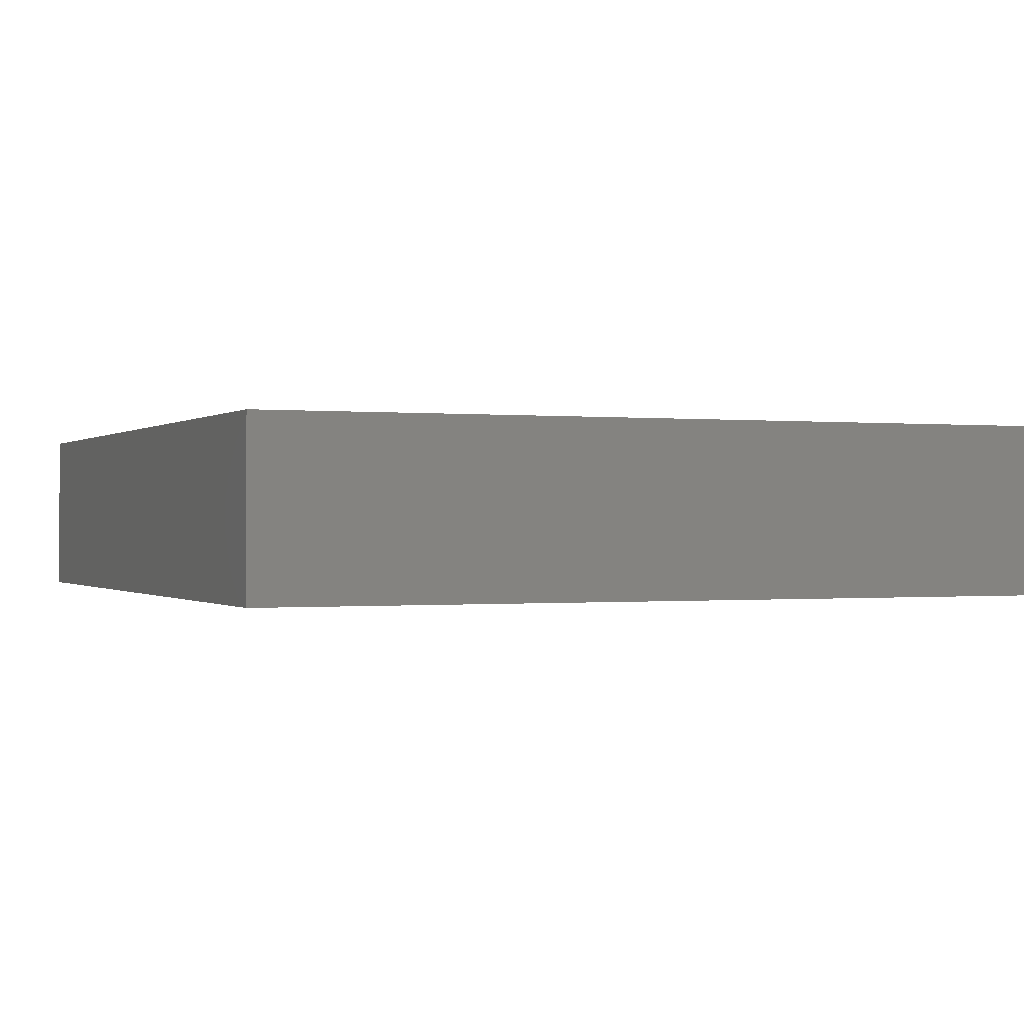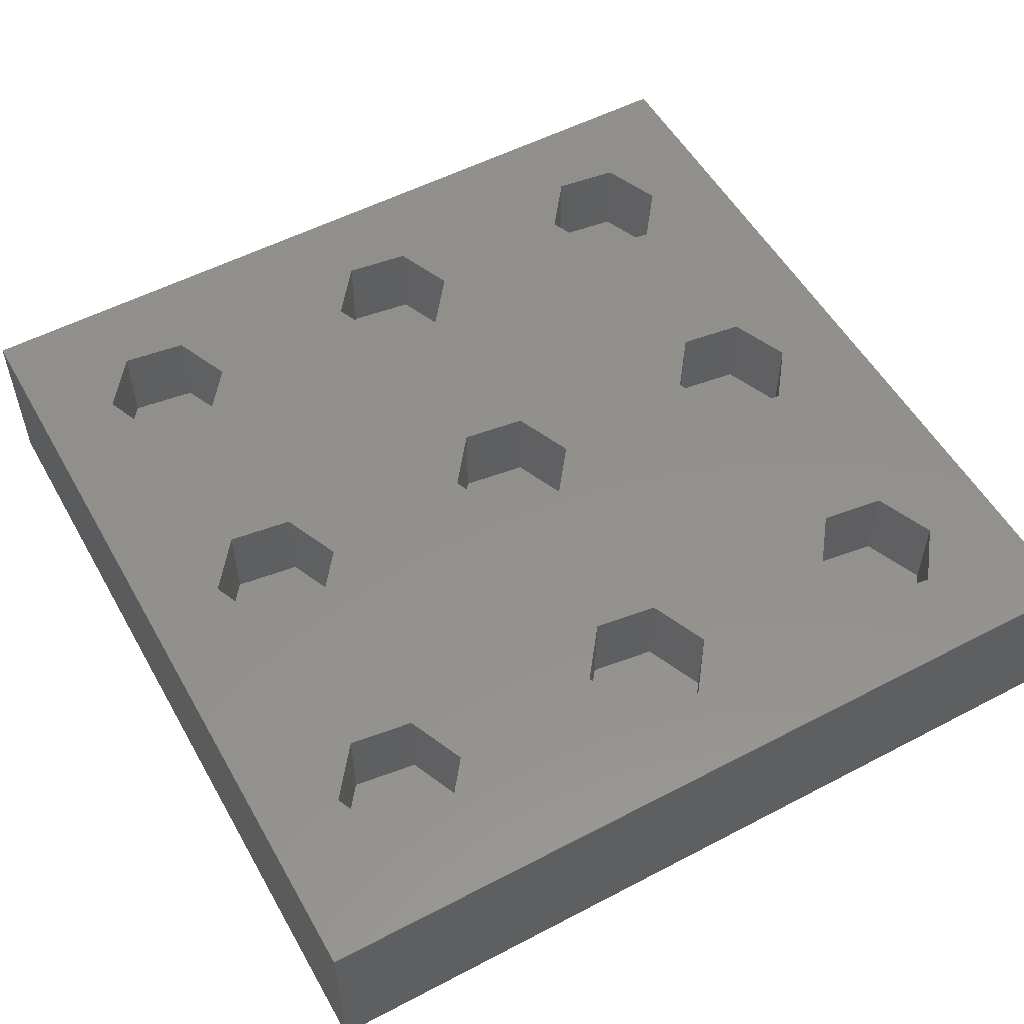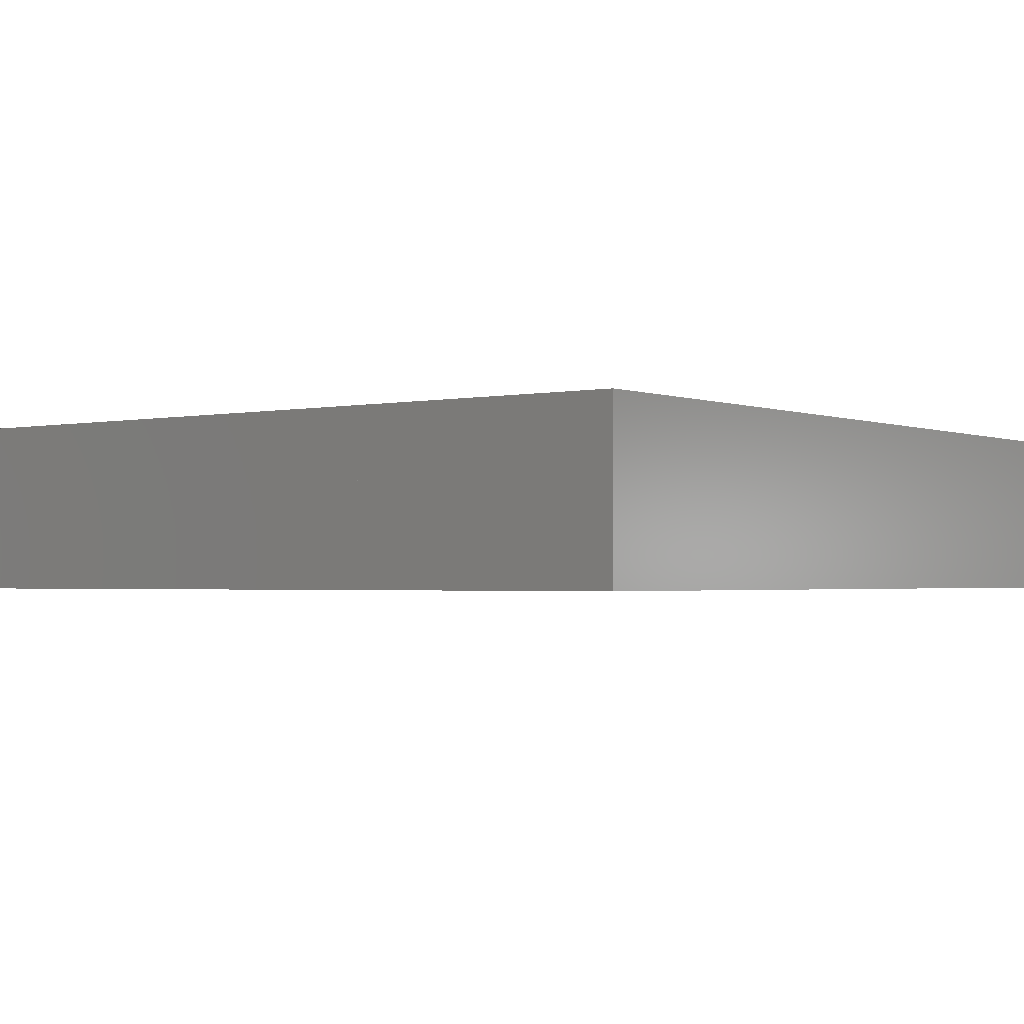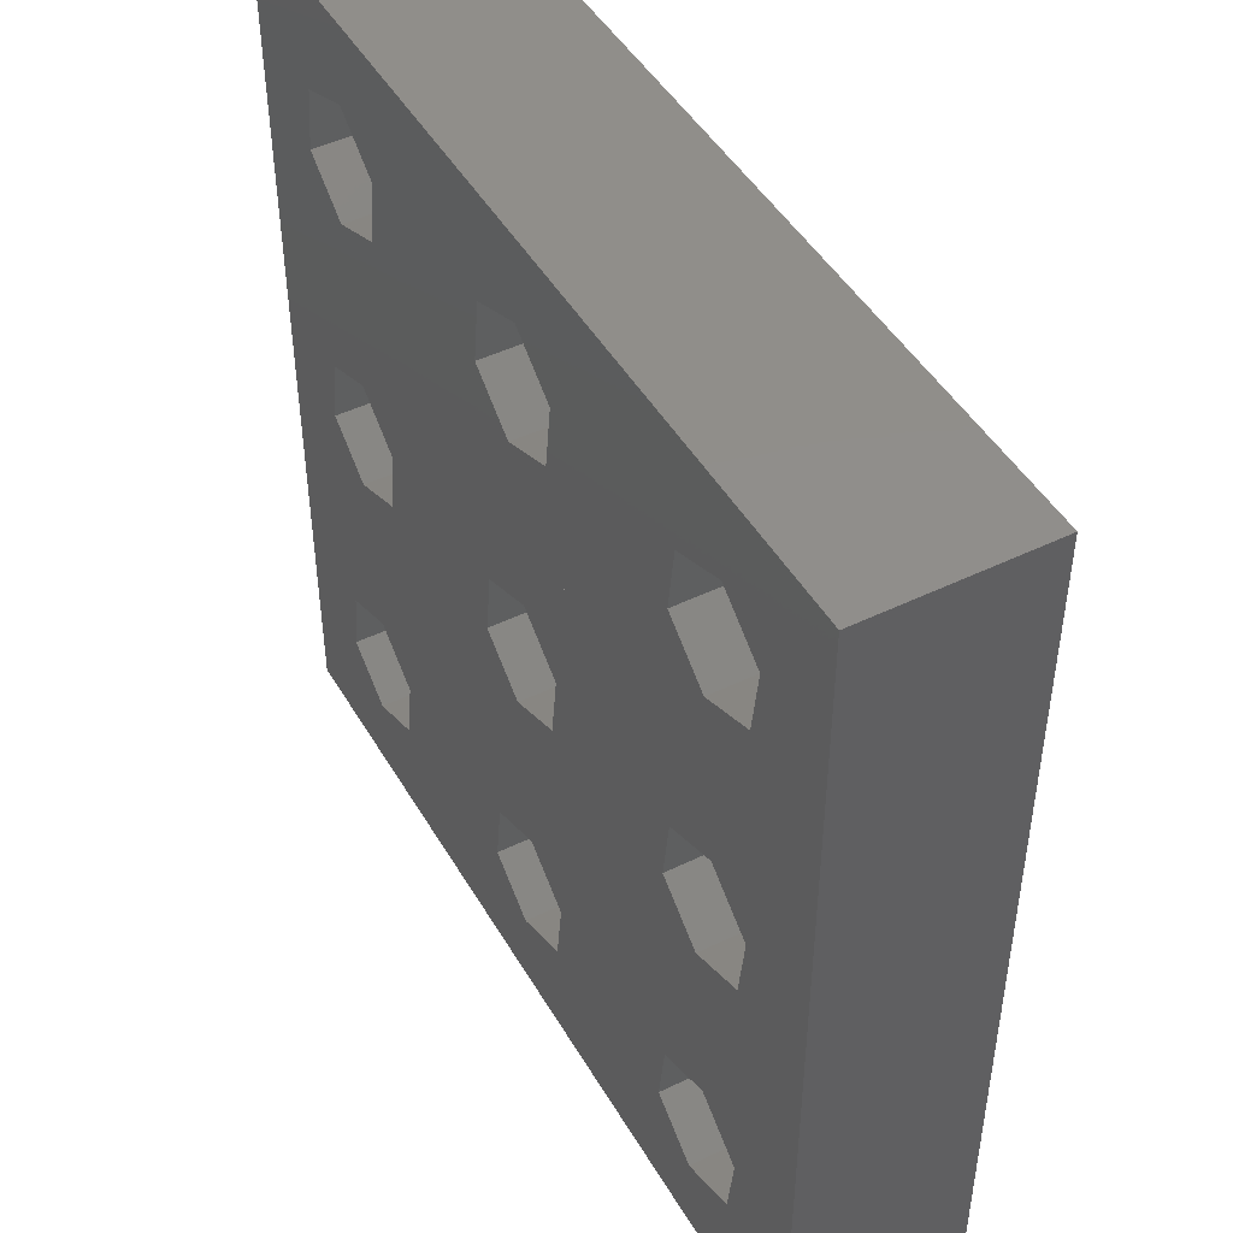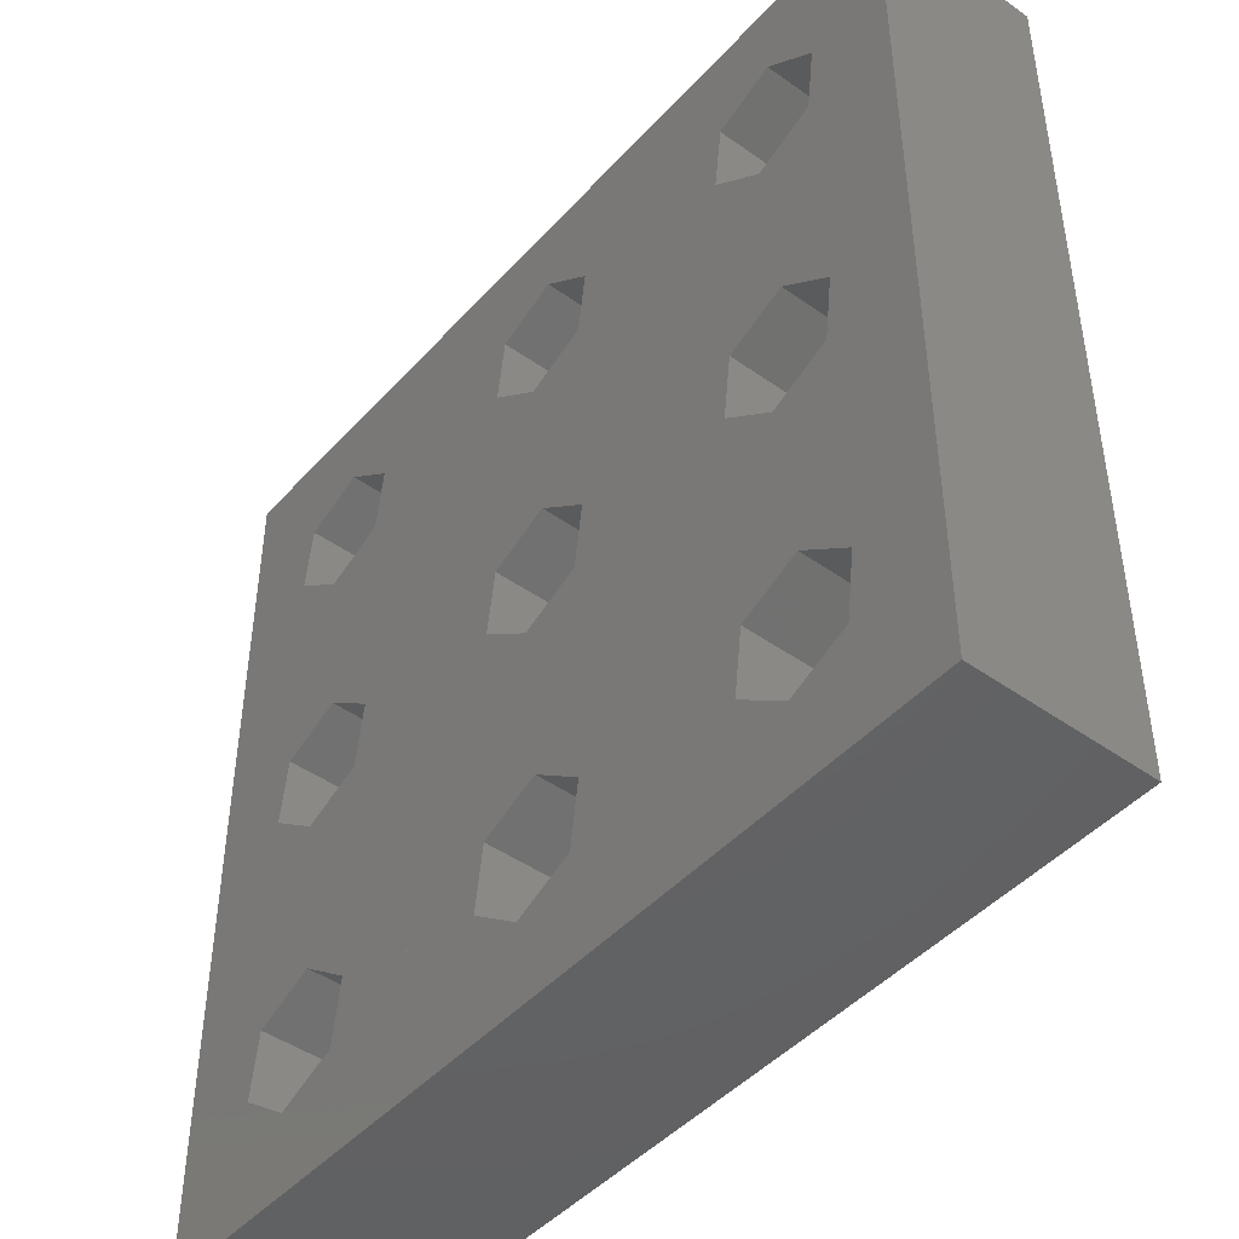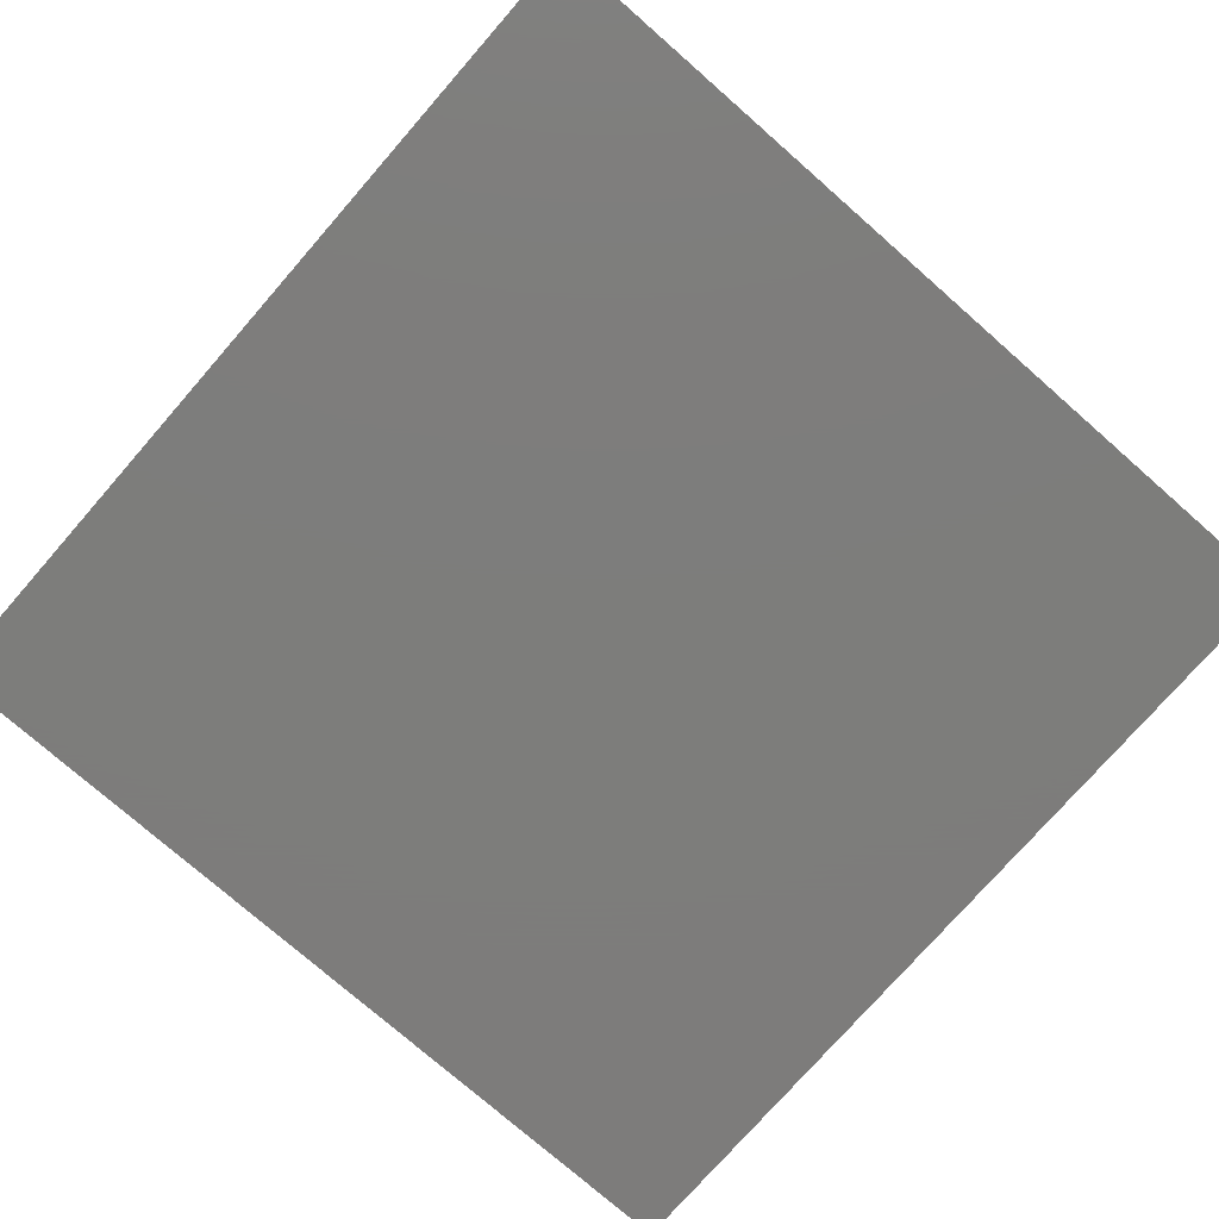
<metadata>
{"format":"stl","ext":"stl","renderer":"f3d","projection":"perspective","resolution":1024,"background":"white","views":[{"elev":-0.3,"azim":-22.8,"up":"+Z"},{"elev":53.9,"azim":-119.1,"up":"+Z"},{"elev":-1.8,"azim":-53.1,"up":"+Z"},{"elev":46.6,"azim":61.1,"up":"+Y"},{"elev":-45.6,"azim":50.8,"up":"+Y"},{"elev":-76.5,"azim":-131.2,"up":"+Z"}]}
</metadata>
<code>
# stl→obj: 143 verts, 314 faces
v 13.33 0 8
v 13.33 13.33 2.5
v 13.33 13.33 8
v 13.33 0 2.5
v 9.438 7.815 8
v 7.058 9.641 8
v 0 13.33 8
v 4.287 8.493 8
v 3.895 5.519 8
v 9.047 4.84 8
v 6.275 3.692 8
v 0 0 8
v 40 26.67 2.5
v 40 13.33 2.5
v 40 0 2.5
v 40 40 2.5
v 0 40 2.5
v 13.33 40 2.5
v 26.67 40 2.5
v 0 26.67 8
v 0 40 0
v 0 40 8
v 0 0 0
v 0 13.33 2.5
v 26.67 0 8
v 40 0 8
v 40 0 0
v 9.047 4.84 4
v 6.275 3.692 4
v 9.438 7.815 4
v 4.287 8.493 4
v 7.058 9.641 4
v 3.895 5.519 4
v 26.67 13.33 2.5
v 26.67 13.33 8
v 26.67 0 2.5
v 22.77 7.815 8
v 20.39 9.641 8
v 17.62 8.493 8
v 17.23 5.519 8
v 22.38 4.84 8
v 19.61 3.692 8
v 22.38 4.84 4
v 19.61 3.692 4
v 22.77 7.815 4
v 17.62 8.493 4
v 20.39 9.641 4
v 17.23 5.519 4
v 40 13.33 8
v 36.1 7.815 8
v 33.72 9.641 8
v 30.95 8.493 8
v 30.56 5.519 8
v 35.71 4.84 8
v 32.94 3.692 8
v 35.71 4.84 4
v 32.94 3.692 4
v 36.1 7.815 4
v 30.95 8.493 4
v 33.72 9.641 4
v 30.56 5.519 4
v 13.33 26.67 2.5
v 13.33 26.67 8
v 9.438 21.15 8
v 7.058 22.97 8
v 4.287 21.83 8
v 3.895 18.85 8
v 9.047 18.17 8
v 6.275 17.03 8
v 0 26.67 2.5
v 9.047 18.17 4
v 6.275 17.03 4
v 9.438 21.15 4
v 4.287 21.83 4
v 7.058 22.97 4
v 3.895 18.85 4
v 26.67 26.67 2.5
v 26.67 26.67 8
v 22.77 21.15 8
v 20.39 22.97 8
v 17.62 21.83 8
v 17.23 18.85 8
v 22.38 18.17 8
v 19.61 17.03 8
v 22.38 18.17 4
v 19.61 17.03 4
v 22.77 21.15 4
v 17.62 21.83 4
v 20.39 22.97 4
v 17.23 18.85 4
v 40 26.67 8
v 36.1 21.15 8
v 33.72 22.97 8
v 30.95 21.83 8
v 30.56 18.85 8
v 35.71 18.17 8
v 32.94 17.03 8
v 35.71 18.17 4
v 32.94 17.03 4
v 36.1 21.15 4
v 30.95 21.83 4
v 33.72 22.97 4
v 30.56 18.85 4
v 13.33 40 8
v 9.438 34.48 8
v 7.058 36.31 8
v 4.287 35.16 8
v 3.895 32.19 8
v 9.047 31.51 8
v 6.275 30.36 8
v 9.047 31.51 4
v 6.275 30.36 4
v 9.438 34.48 4
v 4.287 35.16 4
v 7.058 36.31 4
v 3.895 32.19 4
v 26.67 40 8
v 22.77 34.48 8
v 20.39 36.31 8
v 17.62 35.16 8
v 17.23 32.19 8
v 22.38 31.51 8
v 19.61 30.36 8
v 22.38 31.51 4
v 19.61 30.36 4
v 22.77 34.48 4
v 17.62 35.16 4
v 20.39 36.31 4
v 17.23 32.19 4
v 40 40 8
v 36.1 34.48 8
v 33.72 36.31 8
v 30.95 35.16 8
v 30.56 32.19 8
v 35.71 31.51 8
v 32.94 30.36 8
v 35.71 31.51 4
v 32.94 30.36 4
v 36.1 34.48 4
v 30.95 35.16 4
v 33.72 36.31 4
v 30.56 32.19 4
v 40 40 0
f 1 2 3
f 2 1 4
f 3 5 1
f 3 6 5
f 7 6 3
f 8 7 9
f 6 7 8
f 10 1 5
f 11 1 10
f 11 12 1
f 9 12 11
f 12 9 7
f 13 14 15
f 16 17 18
f 13 15 16
f 18 19 16
f 20 17 21
f 17 20 22
f 21 7 20
f 23 7 21
f 7 23 12
f 2 7 3
f 7 2 24
f 23 1 12
f 1 23 25
f 25 15 26
f 27 25 23
f 25 27 15
f 28 11 10
f 11 28 29
f 28 5 30
f 5 28 10
f 31 6 8
f 6 31 32
f 32 5 6
f 5 32 30
f 9 31 8
f 31 9 33
f 29 9 11
f 9 29 33
f 32 28 30
f 32 29 28
f 31 29 32
f 29 31 33
f 25 34 35
f 34 25 36
f 35 37 25
f 35 38 37
f 3 38 35
f 39 3 40
f 38 3 39
f 41 25 37
f 42 25 41
f 42 1 25
f 40 1 42
f 1 40 3
f 4 3 2
f 3 4 1
f 34 3 35
f 3 34 2
f 43 42 41
f 42 43 44
f 43 37 45
f 37 43 41
f 46 38 39
f 38 46 47
f 47 37 38
f 37 47 45
f 40 46 39
f 46 40 48
f 44 40 42
f 40 44 48
f 47 43 45
f 47 44 43
f 46 44 47
f 44 46 48
f 26 14 49
f 14 26 15
f 49 50 26
f 49 51 50
f 35 51 49
f 52 35 53
f 51 35 52
f 54 26 50
f 55 26 54
f 55 25 26
f 53 25 55
f 25 53 35
f 36 35 34
f 35 36 25
f 14 35 49
f 35 14 34
f 56 55 54
f 55 56 57
f 56 50 58
f 50 56 54
f 59 51 52
f 51 59 60
f 60 50 51
f 50 60 58
f 53 59 52
f 59 53 61
f 57 53 55
f 53 57 61
f 60 56 58
f 60 57 56
f 59 57 60
f 57 59 61
f 3 62 63
f 62 3 2
f 63 64 3
f 63 65 64
f 20 65 63
f 66 20 67
f 65 20 66
f 68 3 64
f 69 3 68
f 69 7 3
f 67 7 69
f 7 67 20
f 62 20 63
f 20 62 70
f 24 3 7
f 3 24 2
f 71 69 68
f 69 71 72
f 71 64 73
f 64 71 68
f 74 65 66
f 65 74 75
f 75 64 65
f 64 75 73
f 67 74 66
f 74 67 76
f 72 67 69
f 67 72 76
f 75 71 73
f 75 72 71
f 74 72 75
f 72 74 76
f 35 77 78
f 77 35 34
f 78 79 35
f 78 80 79
f 63 80 78
f 81 63 82
f 80 63 81
f 83 35 79
f 84 35 83
f 84 3 35
f 82 3 84
f 3 82 63
f 2 63 62
f 63 2 3
f 77 63 78
f 63 77 62
f 2 35 3
f 35 2 34
f 85 84 83
f 84 85 86
f 85 79 87
f 79 85 83
f 88 80 81
f 80 88 89
f 89 79 80
f 79 89 87
f 82 88 81
f 88 82 90
f 86 82 84
f 82 86 90
f 89 85 87
f 89 86 85
f 88 86 89
f 86 88 90
f 49 13 91
f 13 49 14
f 91 92 49
f 91 93 92
f 78 93 91
f 94 78 95
f 93 78 94
f 96 49 92
f 97 49 96
f 97 35 49
f 95 35 97
f 35 95 78
f 34 78 77
f 78 34 35
f 13 78 91
f 78 13 77
f 34 49 35
f 49 34 14
f 98 97 96
f 97 98 99
f 98 92 100
f 92 98 96
f 101 93 94
f 93 101 102
f 102 92 93
f 92 102 100
f 95 101 94
f 101 95 103
f 99 95 97
f 95 99 103
f 102 98 100
f 102 99 98
f 101 99 102
f 99 101 103
f 63 18 104
f 18 63 62
f 104 105 63
f 104 106 105
f 22 106 104
f 107 22 108
f 106 22 107
f 109 63 105
f 110 63 109
f 110 20 63
f 108 20 110
f 20 108 22
f 18 22 104
f 22 18 17
f 70 63 20
f 63 70 62
f 111 110 109
f 110 111 112
f 111 105 113
f 105 111 109
f 114 106 107
f 106 114 115
f 115 105 106
f 105 115 113
f 108 114 107
f 114 108 116
f 112 108 110
f 108 112 116
f 115 111 113
f 115 112 111
f 114 112 115
f 112 114 116
f 78 19 117
f 19 78 77
f 117 118 78
f 117 119 118
f 104 119 117
f 120 104 121
f 119 104 120
f 122 78 118
f 123 78 122
f 123 63 78
f 121 63 123
f 63 121 104
f 62 104 18
f 104 62 63
f 19 104 117
f 104 19 18
f 62 78 63
f 78 62 77
f 124 123 122
f 123 124 125
f 124 118 126
f 118 124 122
f 127 119 120
f 119 127 128
f 128 118 119
f 118 128 126
f 121 127 120
f 127 121 129
f 125 121 123
f 121 125 129
f 128 124 126
f 128 125 124
f 127 125 128
f 125 127 129
f 91 16 130
f 16 91 13
f 130 131 91
f 130 132 131
f 117 132 130
f 133 117 134
f 132 117 133
f 135 91 131
f 136 91 135
f 136 78 91
f 134 78 136
f 78 134 117
f 77 117 19
f 117 77 78
f 16 117 130
f 117 16 19
f 77 91 78
f 91 77 13
f 137 136 135
f 136 137 138
f 137 131 139
f 131 137 135
f 140 132 133
f 132 140 141
f 141 131 132
f 131 141 139
f 134 140 133
f 140 134 142
f 138 134 136
f 134 138 142
f 141 137 139
f 141 138 137
f 140 138 141
f 138 140 142
f 15 143 16
f 143 15 27
f 23 143 27
f 143 23 21
f 143 17 16
f 17 143 21

</code>
